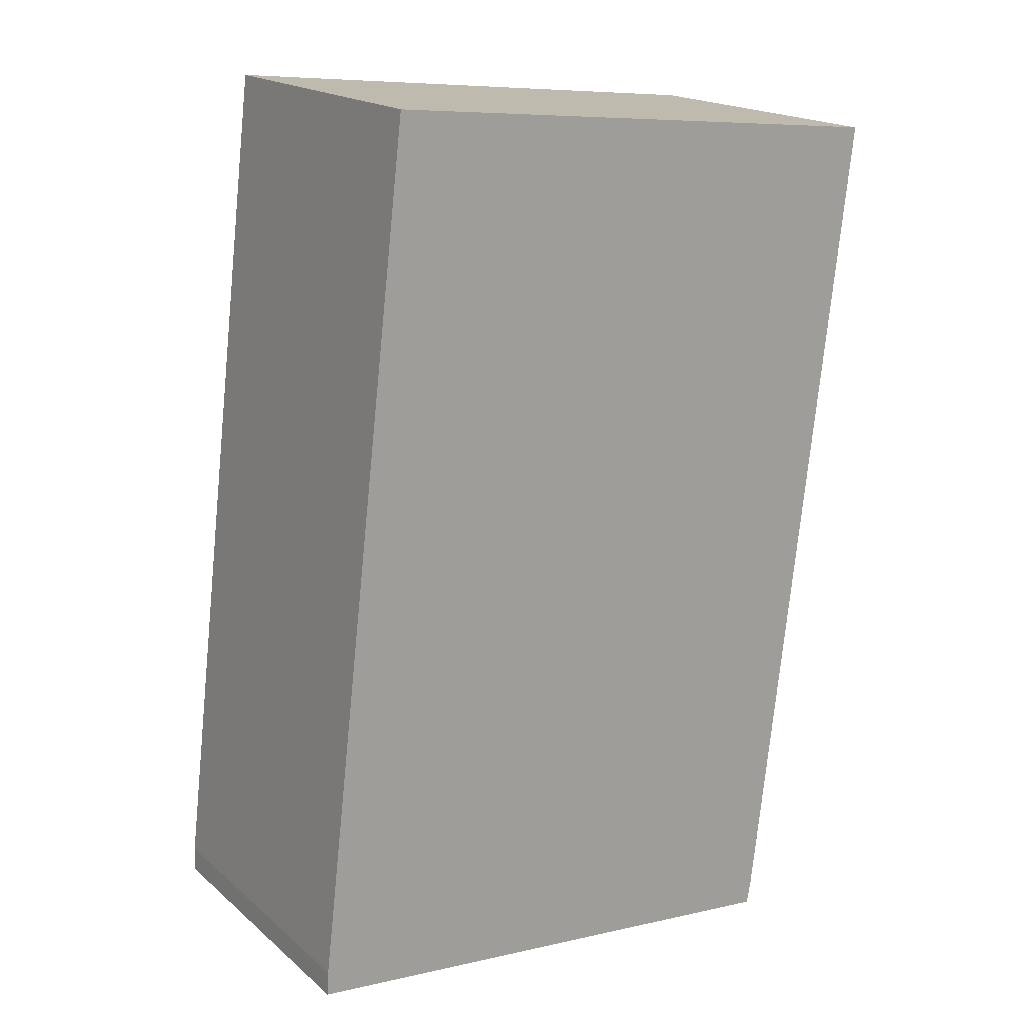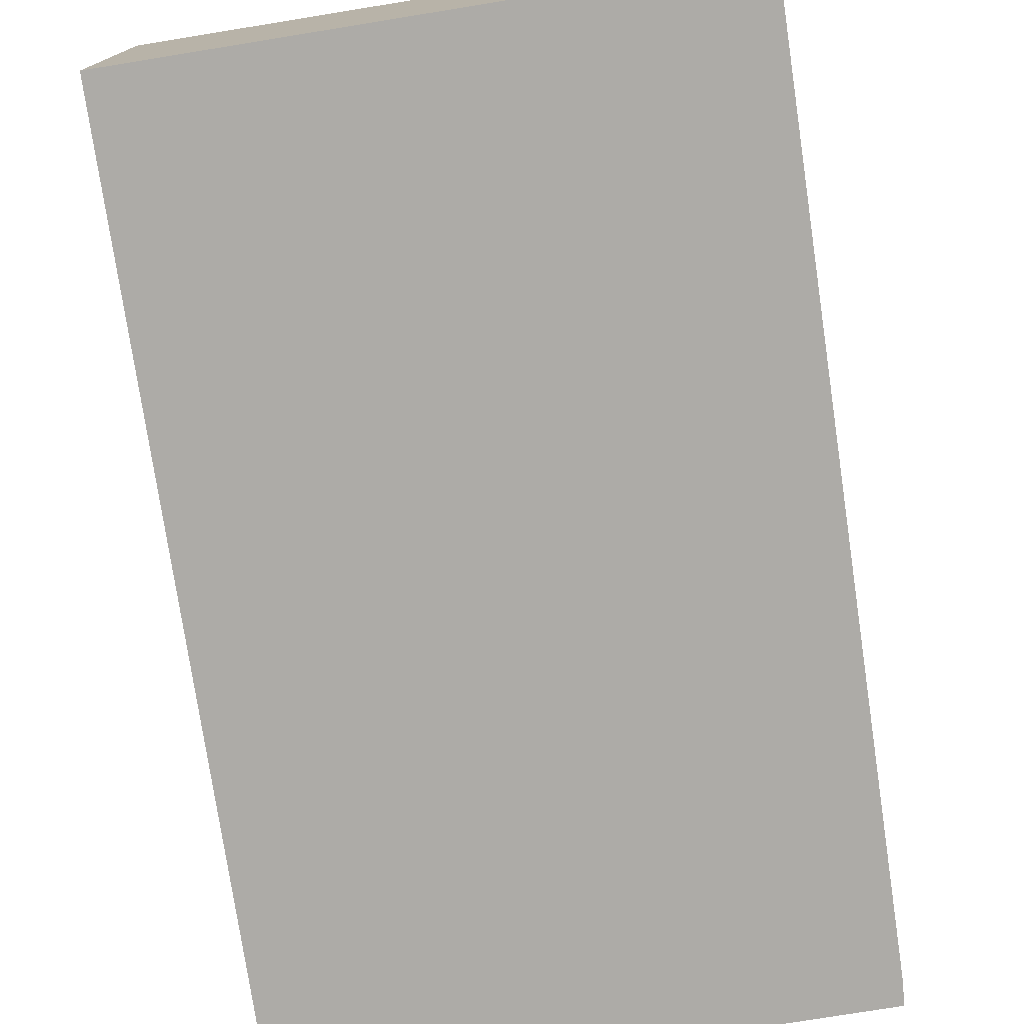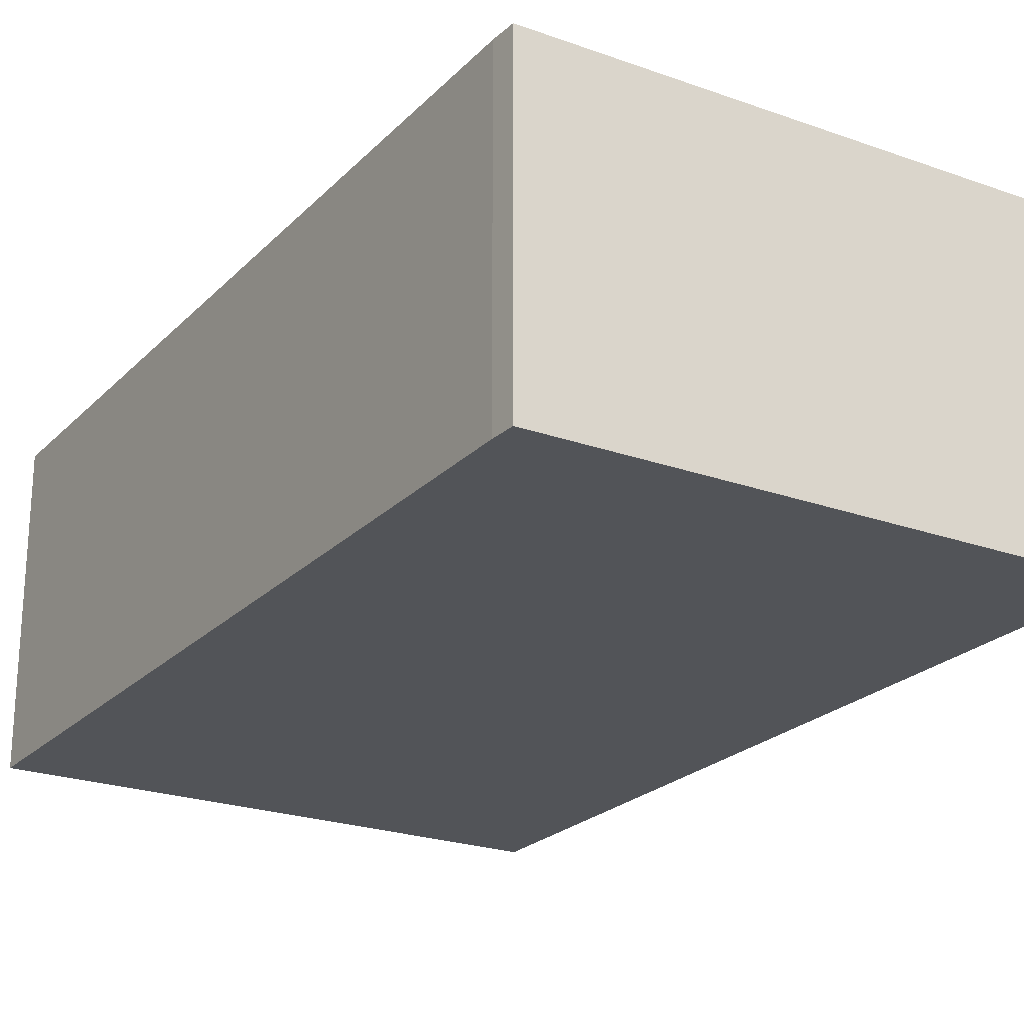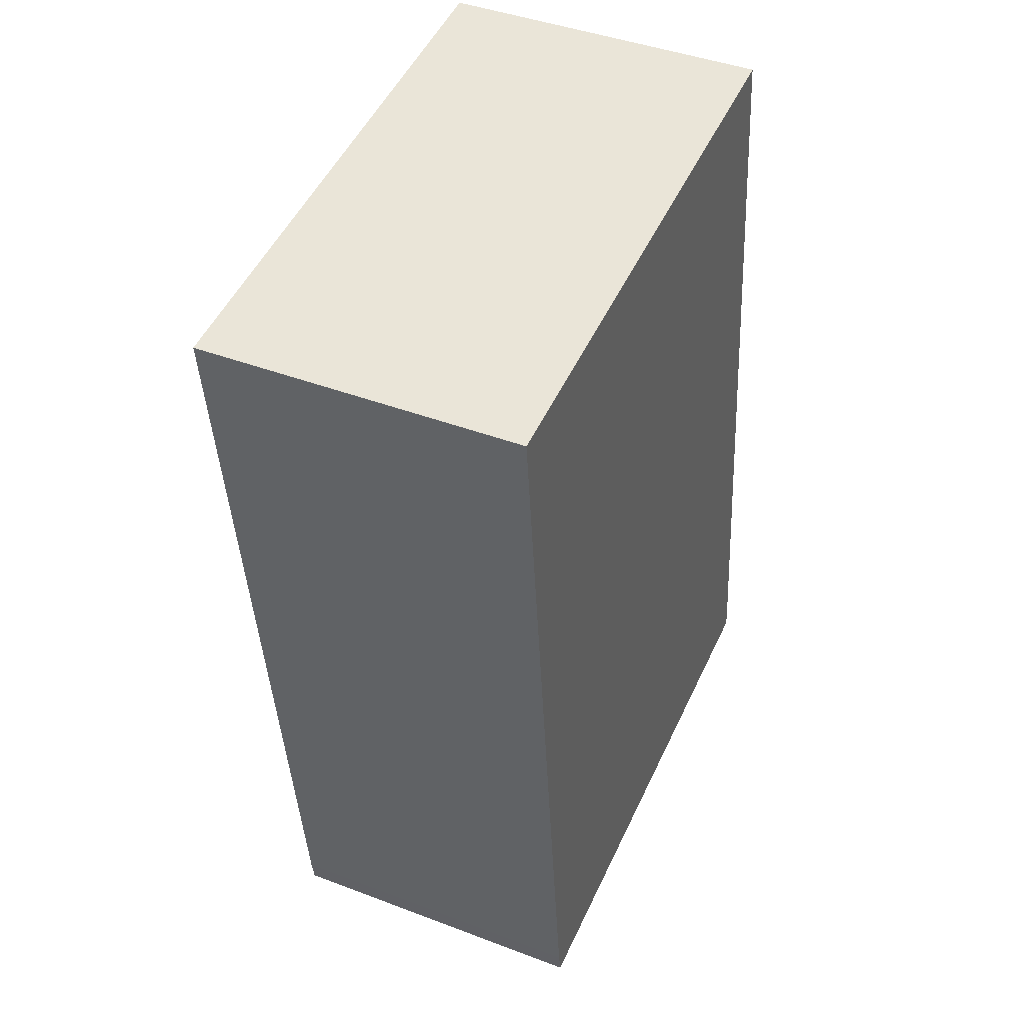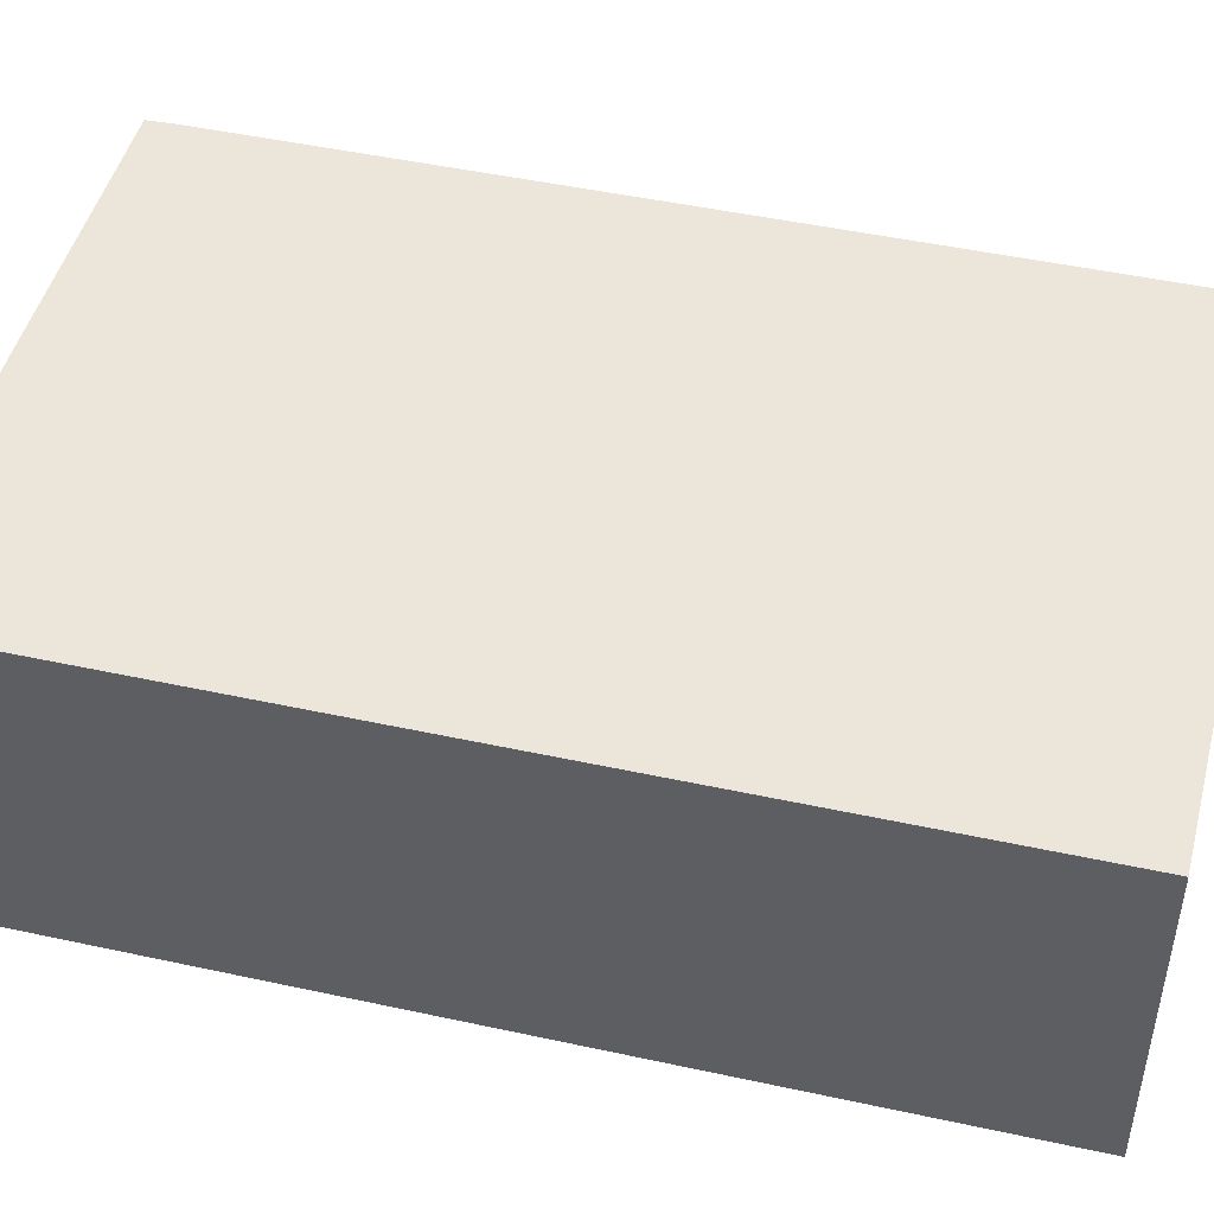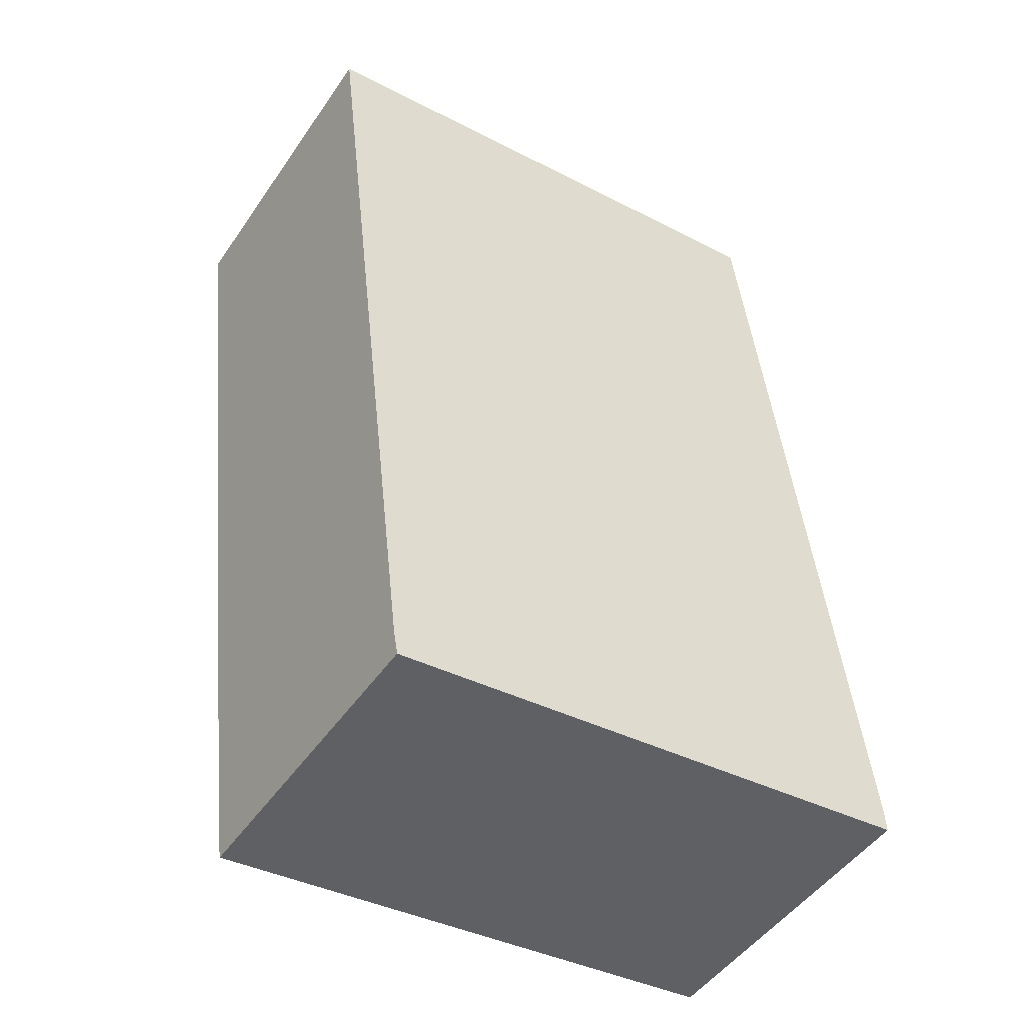
<metadata>
{"format":"obj","ext":"obj","renderer":"f3d","projection":"perspective","resolution":1024,"background":"white","views":[{"elev":18.3,"azim":-32.8,"up":"+Z"},{"elev":-76.4,"azim":15.2,"up":"+Y"},{"elev":-23.3,"azim":154.8,"up":"+Y"},{"elev":42.9,"azim":114.3,"up":"+Z"},{"elev":47.6,"azim":-69.5,"up":"+Y"},{"elev":-48.6,"azim":147.0,"up":"+Z"}]}
</metadata>
<code>
v  13.41 7.816 -0.768
v  2.499 7.816 21.51
v  15.89 7.816 20.1
v  0.035 7.816 0.599
v  13.31 7.816 -1.382
v  0 7.816 4.786e-16
v  2.499 -1.317e-15 21.51
v  15.89 -1.231e-15 20.1
v  13.41 4.703e-17 -0.768
v  13.31 8.462e-17 -1.382
v  0 0 0
v  0.035 -3.668e-17 0.599
g defaultobject
f 1 2 3
f 2 1 4
f 4 1 5
f 4 5 6
f 7 3 2
f 3 7 8
f 8 1 3
f 1 8 9
f 9 5 1
f 5 9 10
f 10 6 5
f 6 10 11
f 12 2 4
f 2 12 7
f 11 4 6
f 4 11 12
f 7 9 8
f 9 7 12
f 9 12 10
f 10 12 11

</code>
